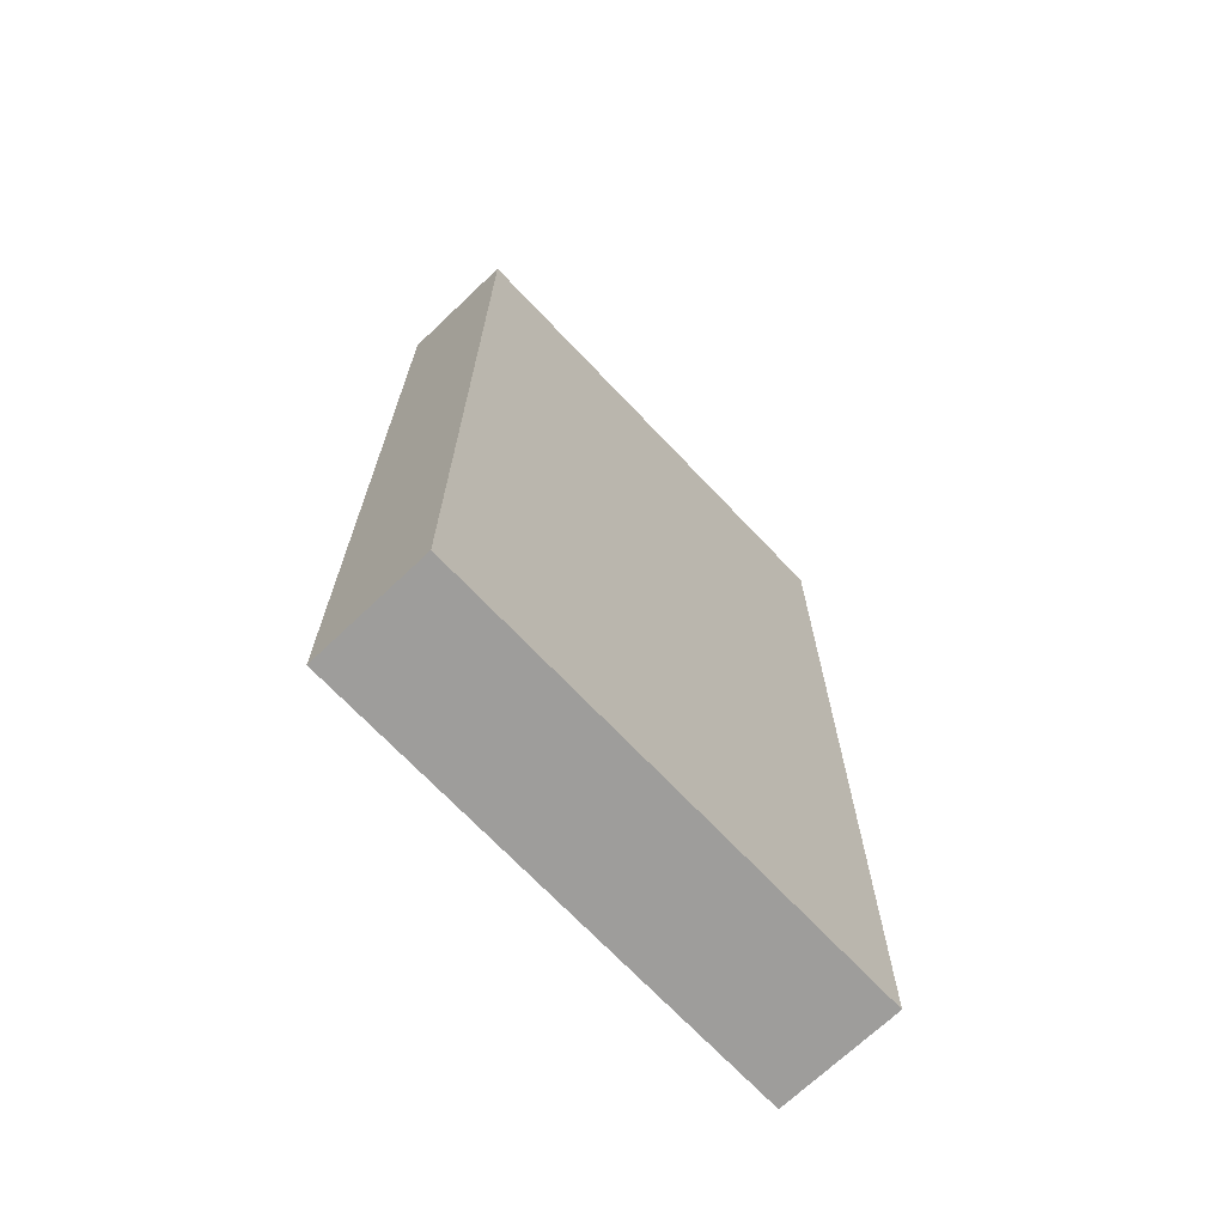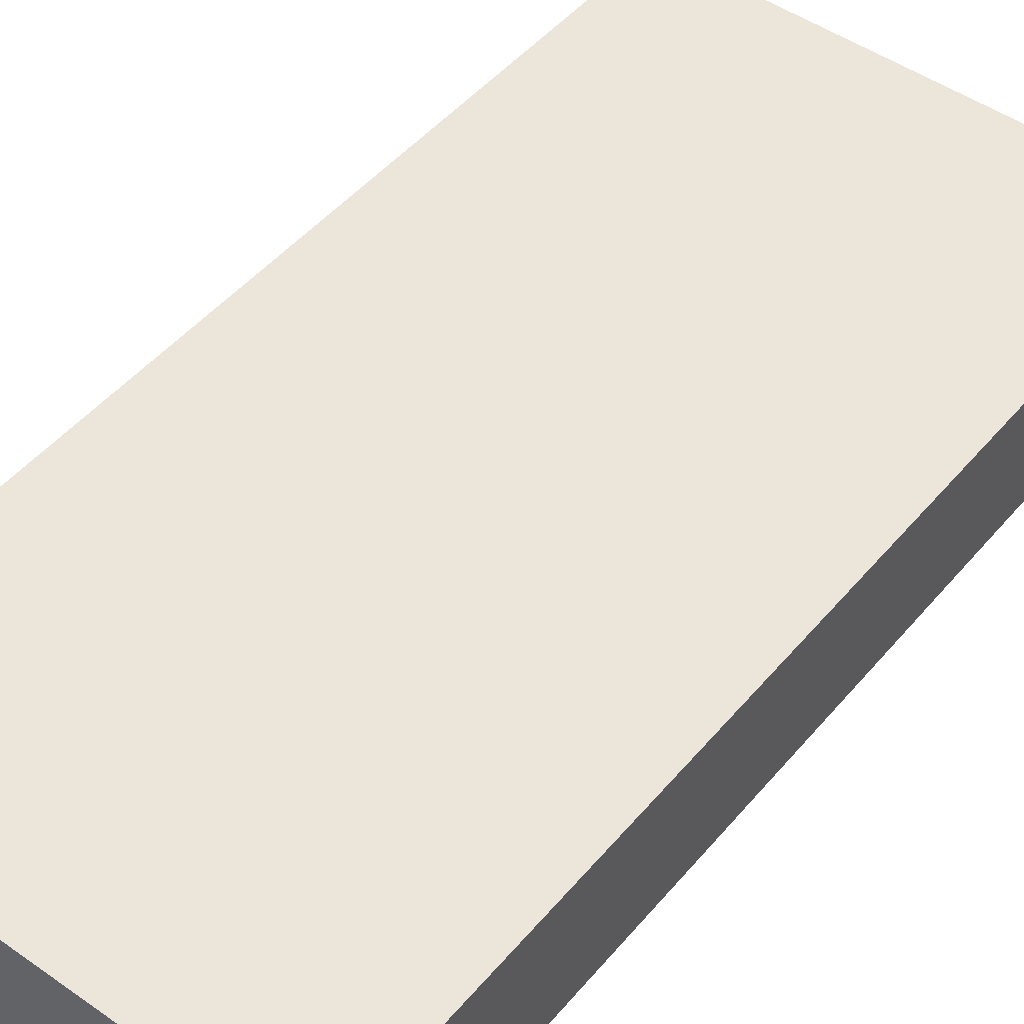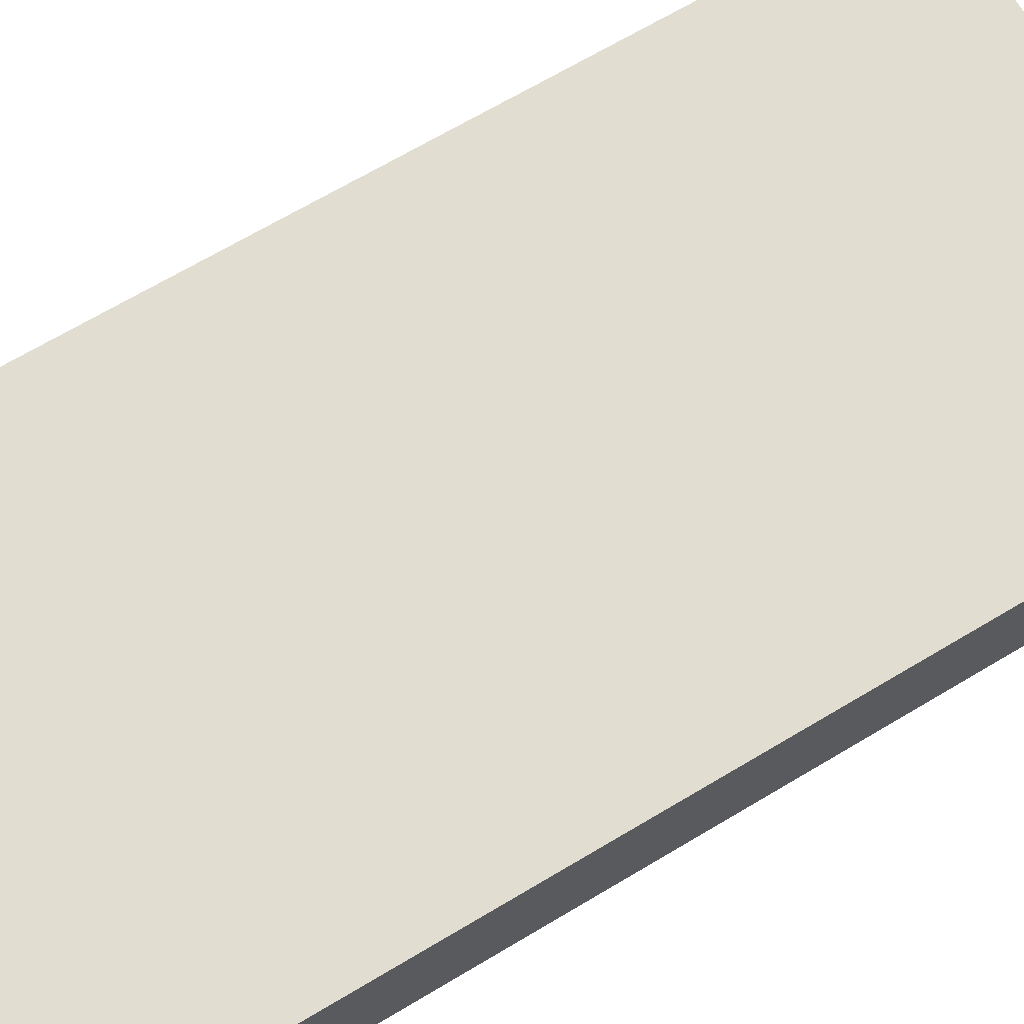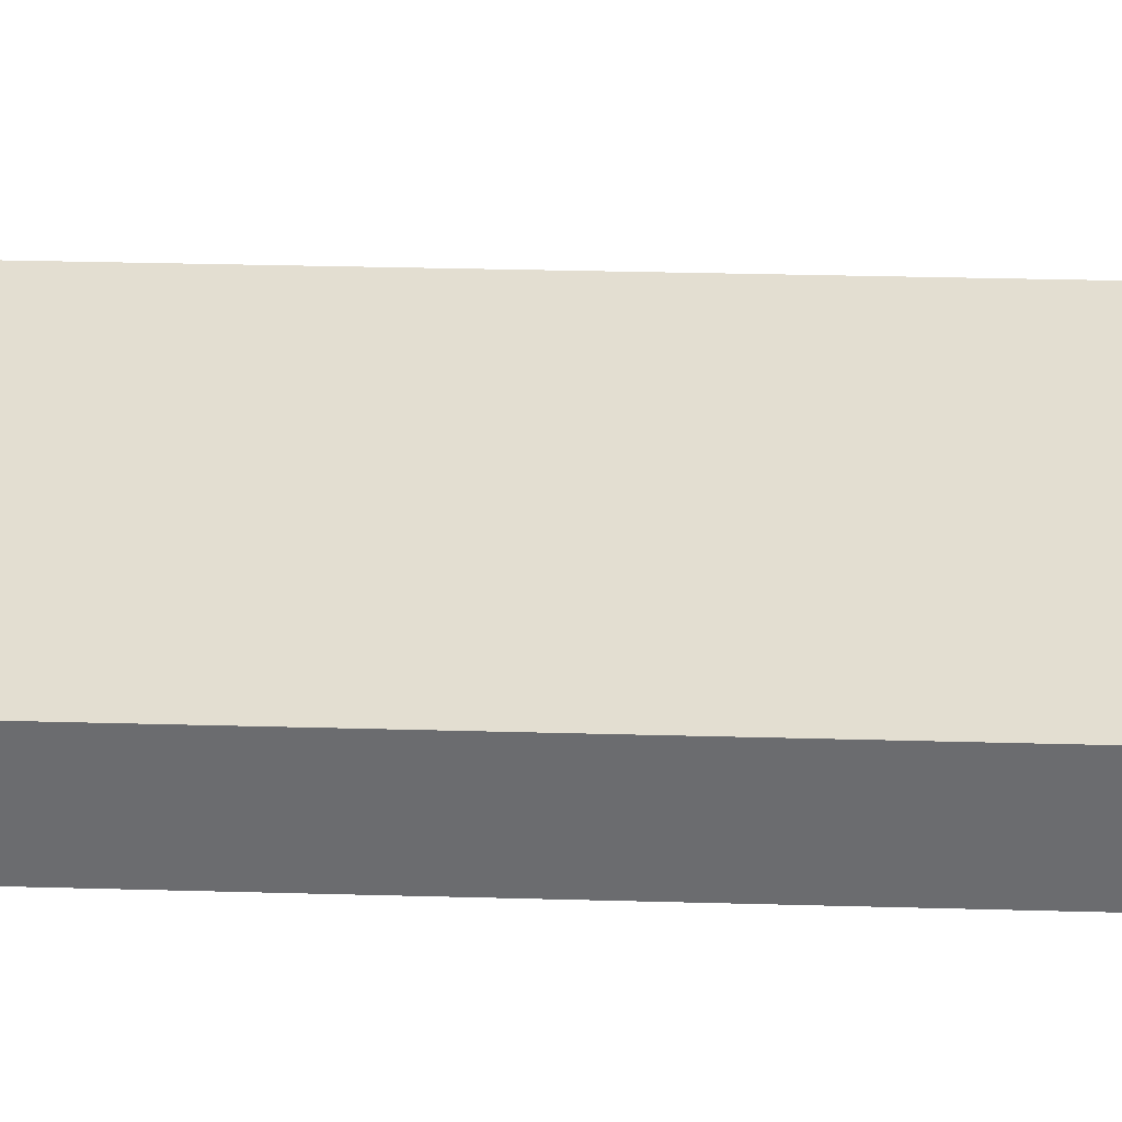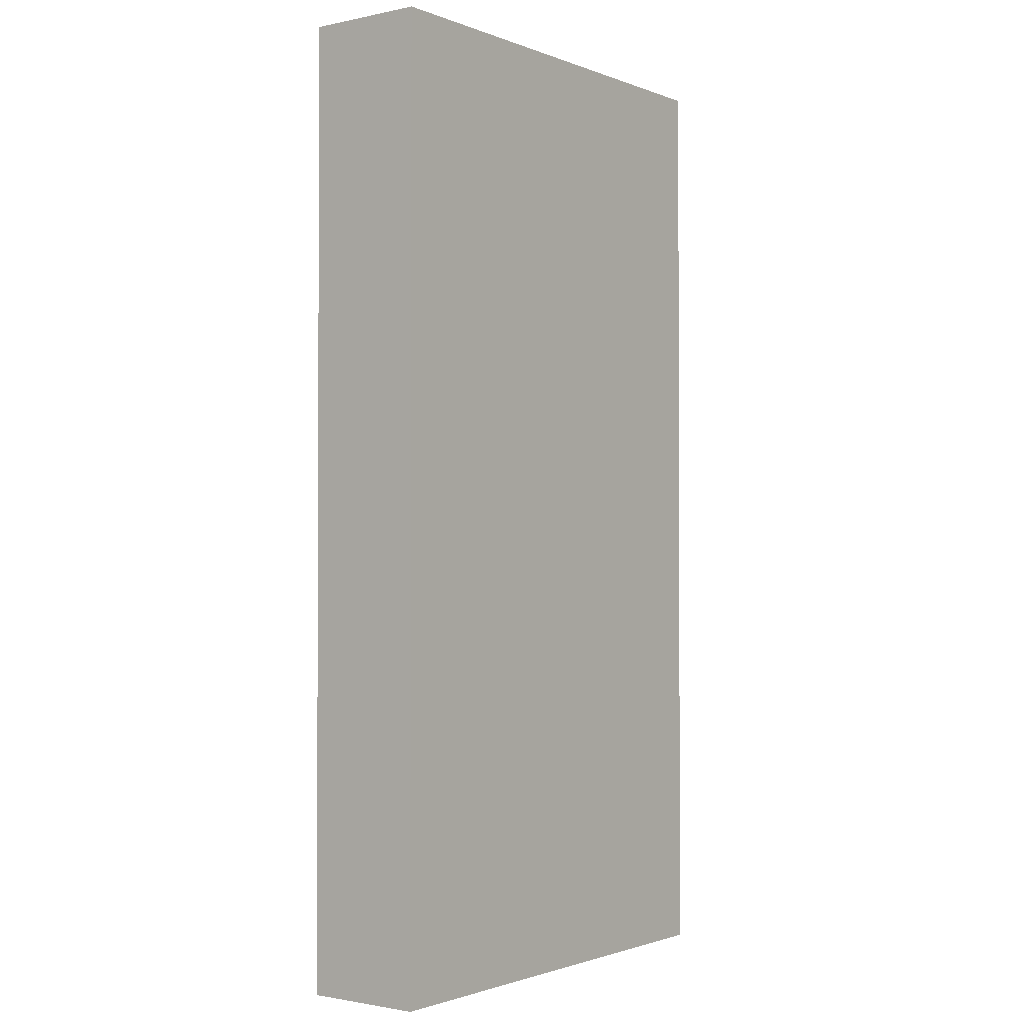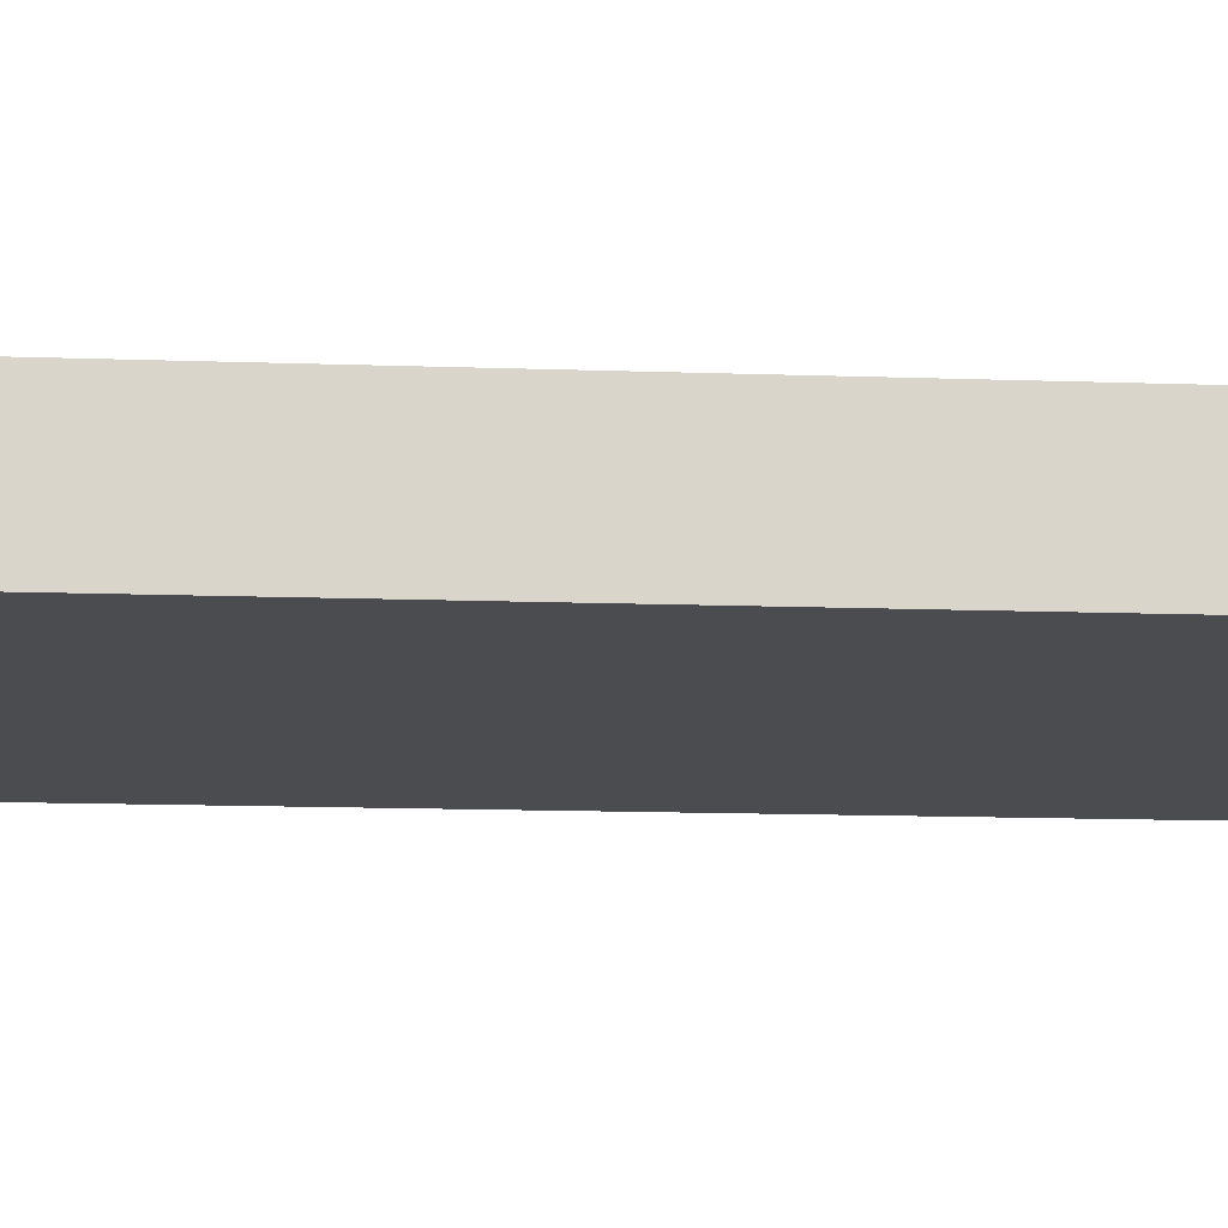
<metadata>
{"format":"obj","ext":"obj","renderer":"f3d","projection":"perspective","resolution":1024,"background":"white","views":[{"elev":-70.4,"azim":-46.5,"up":"+Z"},{"elev":48.2,"azim":-141.9,"up":"+Y"},{"elev":68.6,"azim":-120.8,"up":"+Y"},{"elev":36.1,"azim":92.0,"up":"+Y"},{"elev":-1.5,"azim":-53.0,"up":"+Z"},{"elev":-15.2,"azim":85.9,"up":"+Y"}]}
</metadata>
<code>
g pb_Mesh-24008
v -2 -1 8
v -2 -1 0
v -2 0 8
v -2 0 0
v -2 -1 0
v 2 -1 0
v -2 0 0
v 2 0 0
v 2 -1 0
v 2 -1 8
v 2 0 0
v 2 0 8
v 2 -1 8
v -2 -1 8
v 2 0 8
v -2 0 8
v -2 0 8
v -2 0 0
v 2 0 8
v 2 0 0
v 2 -1 8
v 2 -1 0
v -2 -1 8
v -2 -1 0
g pb_Mesh-24008_0
f 3 2 1
f 3 4 2
f 7 6 5
f 7 8 6
f 11 10 9
f 11 12 10
f 15 14 13
f 15 16 14
f 19 18 17
f 19 20 18
f 23 22 21
f 23 24 22

</code>
